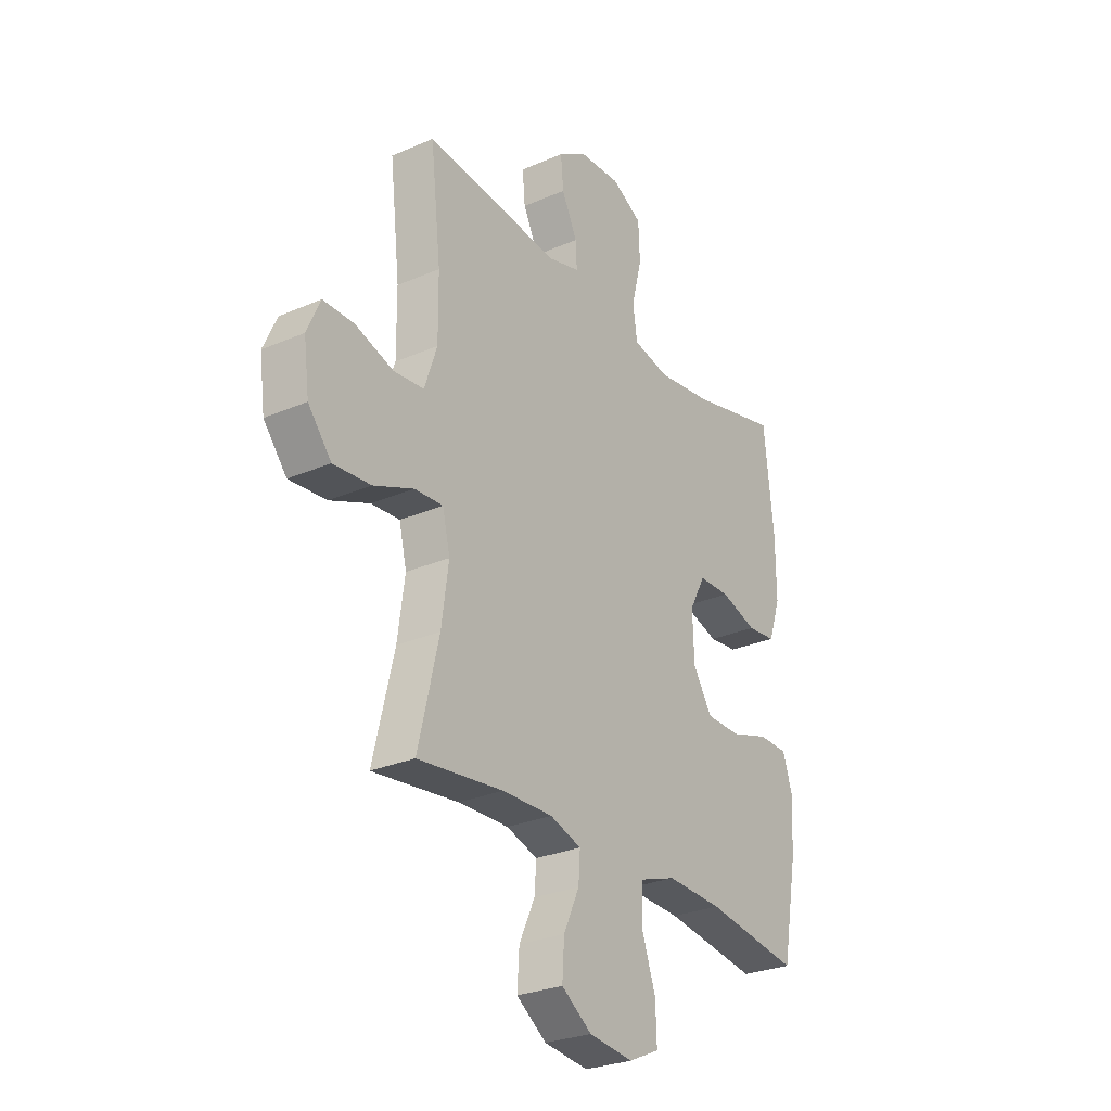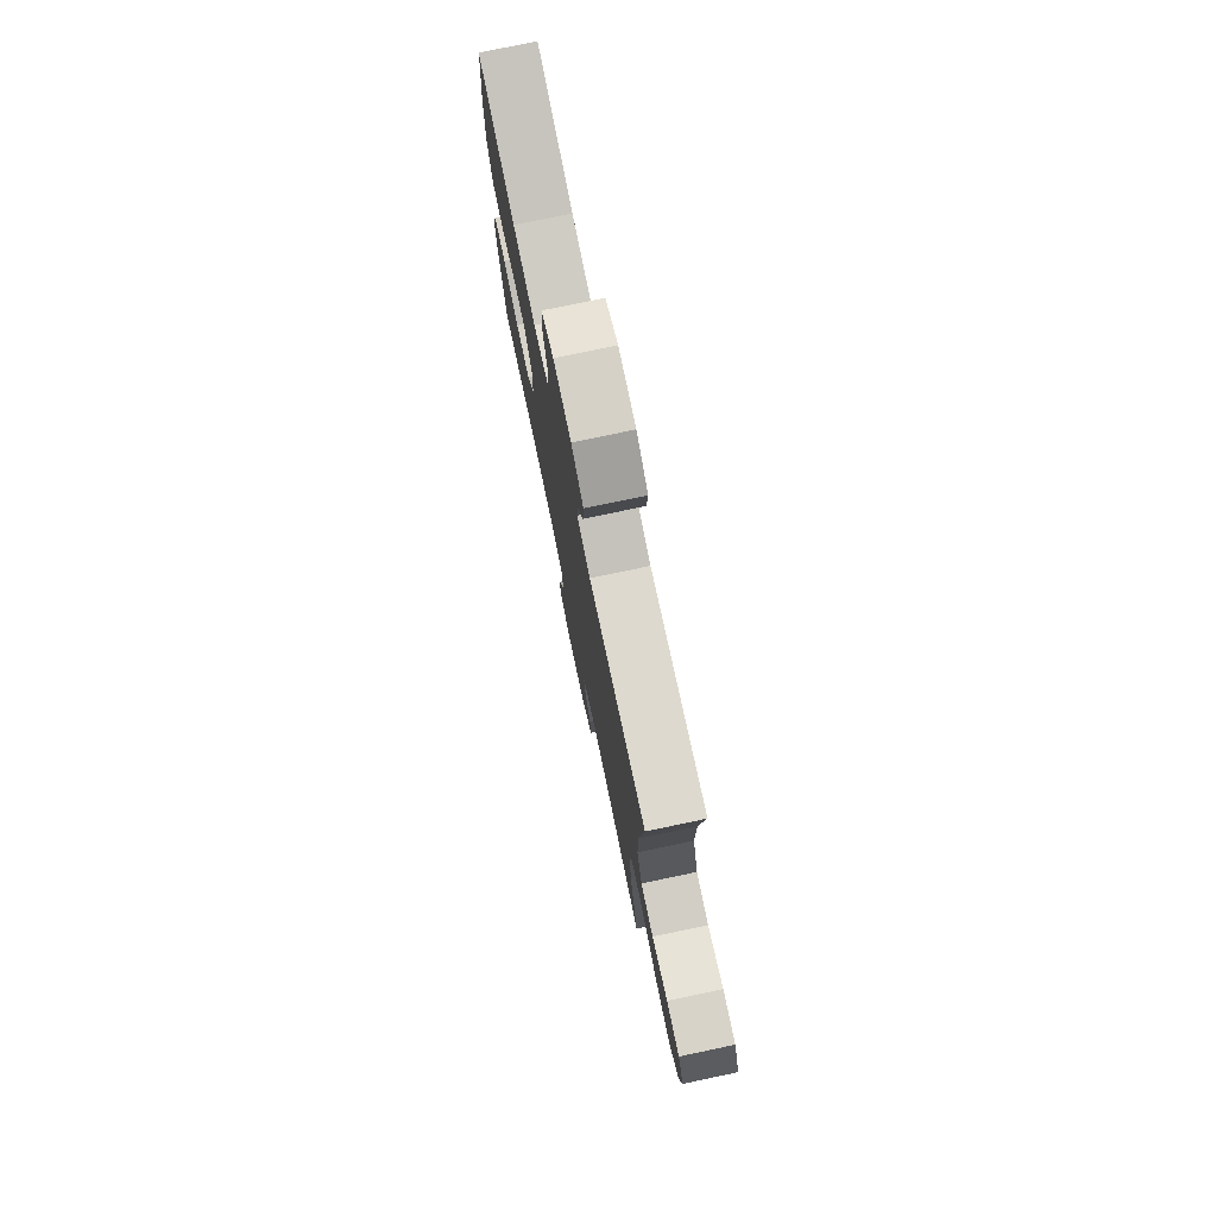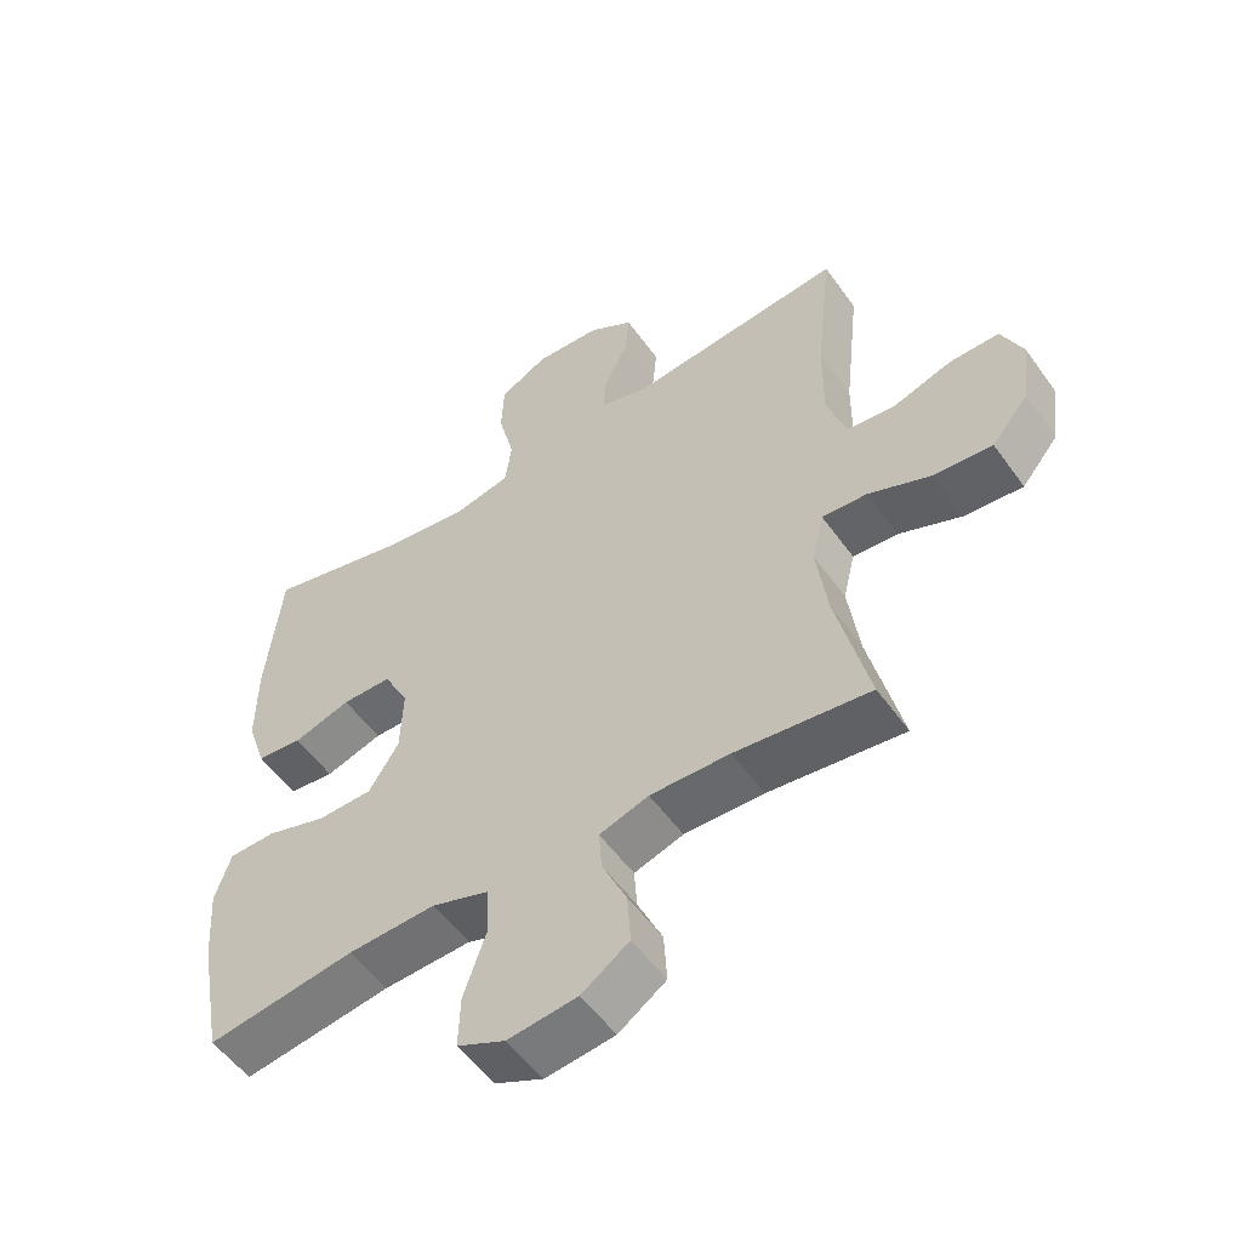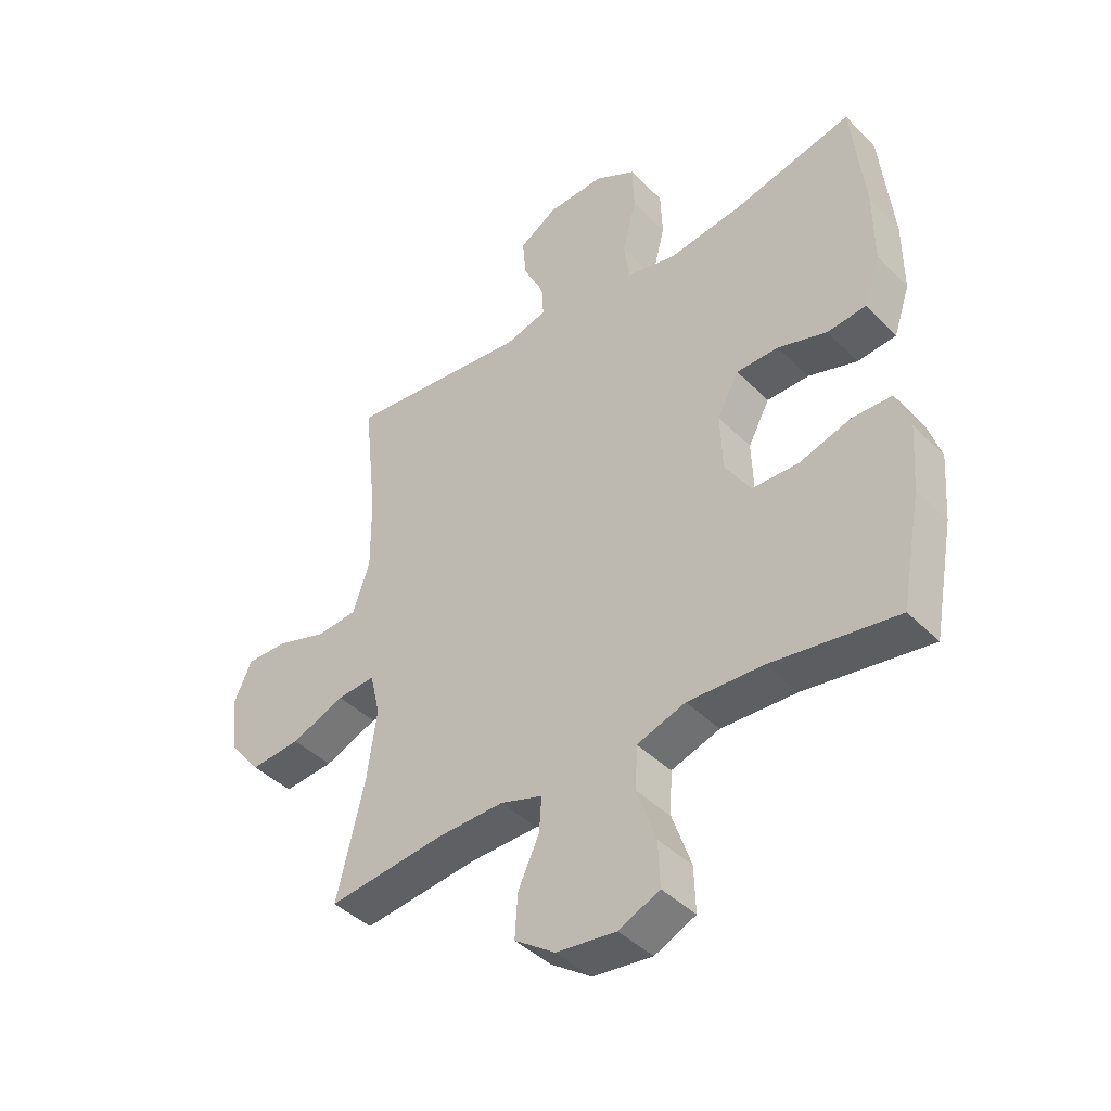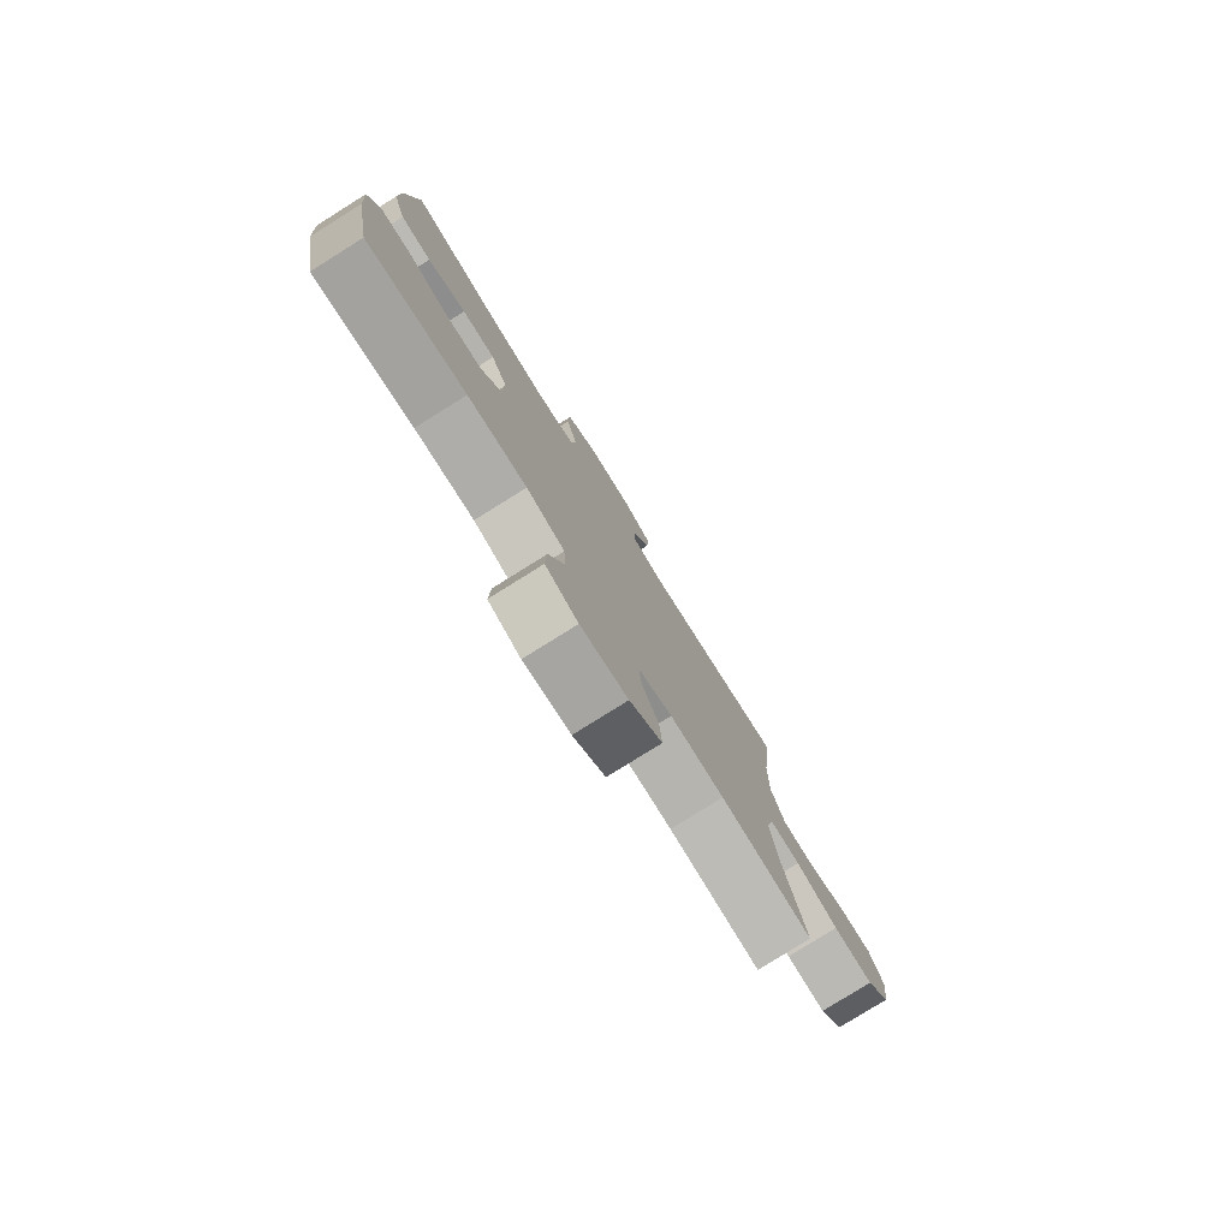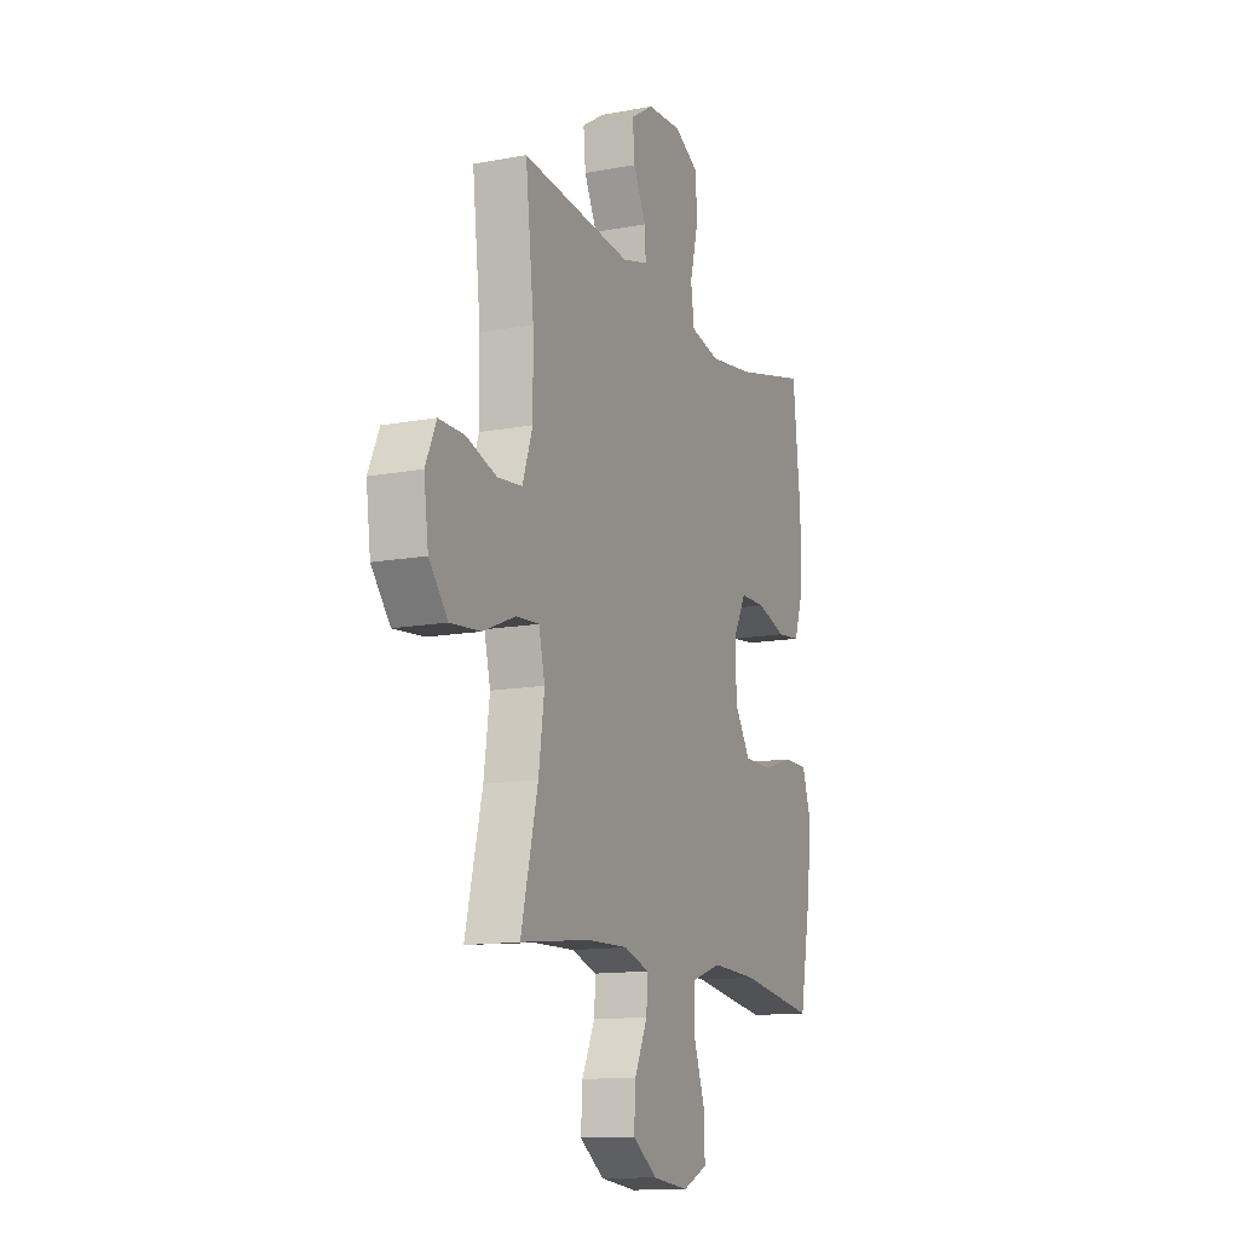
<metadata>
{"format":"obj","ext":"obj","renderer":"f3d","projection":"perspective","resolution":1024,"background":"white","views":[{"elev":-27.8,"azim":123.5,"up":"+Z"},{"elev":77.0,"azim":78.2,"up":"+Z"},{"elev":-53.9,"azim":34.8,"up":"+Z"},{"elev":-42.2,"azim":-139.8,"up":"+Z"},{"elev":-79.2,"azim":-58.0,"up":"+Z"},{"elev":-13.1,"azim":113.2,"up":"+Z"}]}
</metadata>
<code>
o path182_path182.001
v 0.1426 0.0375 0.4783
v 0.06831 0.0375 0.4986
v 0.07148 0.0375 0.5548
v 0.1079 0.0375 0.6296
v 0.1141 0.0375 0.6988
v 0.04743 0.0375 0.7409
v -0.05212 0.0375 0.7461
v -0.1237 0.0375 0.7073
v -0.127 0.0375 0.6248
v -0.1029 0.0375 0.5293
v -0.1127 0.0375 0.4586
v -0.1986 0.0375 0.4401
v -0.3268 0.0375 0.458
v -0.5395 0.0375 0.5105
v -0.5622 0.0375 0.2982
v -0.5629 0.0375 0.1707
v -0.5344 0.0375 0.08631
v -0.4665 0.0375 0.07904
v -0.3807 0.0375 0.1059
v -0.3066 0.0375 0.1048
v -0.2688 0.0375 0.03394
v -0.2724 0.0375 -0.06709
v -0.3176 0.0375 -0.1382
v -0.3992 0.0375 -0.1395
v -0.4906 0.0375 -0.1108
v -0.5597 0.0375 -0.1122
v -0.5837 0.0375 -0.1854
v -0.5753 0.0375 -0.2996
v -0.5395 0.0375 -0.4914
v -0.3186 0.0375 -0.4589
v -0.1867 0.0375 -0.4537
v -0.1014 0.0375 -0.4827
v -0.09823 0.0375 -0.5582
v -0.1313 0.0375 -0.6536
v -0.134 0.0375 -0.7324
v -0.06196 0.0375 -0.7656
v 0.04209 0.0375 -0.7536
v 0.1133 0.0375 -0.7044
v 0.1086 0.0375 -0.6287
v 0.07147 0.0375 -0.5482
v 0.0671 0.0375 -0.4874
v 0.141 0.0375 -0.4638
v 0.2602 0.0375 -0.467
v 0.4622 0.0375 -0.4914
v 0.4132 0.0375 -0.2871
v 0.3966 0.0375 -0.1666
v 0.4144 0.0375 -0.09183
v 0.4816 0.0375 -0.09644
v 0.5754 0.0375 -0.1352
v 0.6634 0.0375 -0.143
v 0.7179 0.0375 -0.07629
v 0.731 0.0375 0.02364
v 0.6995 0.0375 0.09411
v 0.6261 0.0375 0.09355
v 0.5375 0.0375 0.06486
v 0.4664 0.0375 0.07198
v 0.4368 0.0375 0.1591
v 0.4378 0.0375 0.2909
v 0.4622 0.0375 0.5105
v 0.1426 -0.0375 0.4783
v 0.06831 -0.0375 0.4986
v 0.07148 -0.0375 0.5548
v 0.1079 -0.0375 0.6296
v 0.1141 -0.0375 0.6988
v 0.04743 -0.0375 0.7409
v -0.05212 -0.0375 0.7461
v -0.1237 -0.0375 0.7073
v -0.127 -0.0375 0.6248
v -0.1029 -0.0375 0.5293
v -0.1127 -0.0375 0.4586
v -0.1986 -0.0375 0.4401
v -0.3268 -0.0375 0.458
v -0.5395 -0.0375 0.5105
v -0.5622 -0.0375 0.2982
v -0.5629 -0.0375 0.1707
v -0.5344 -0.0375 0.08631
v -0.4665 -0.0375 0.07904
v -0.3807 -0.0375 0.1059
v -0.3066 -0.0375 0.1048
v -0.2688 -0.0375 0.03394
v -0.2724 -0.0375 -0.06709
v -0.3176 -0.0375 -0.1382
v -0.3992 -0.0375 -0.1395
v -0.4906 -0.0375 -0.1108
v -0.5597 -0.0375 -0.1122
v -0.5837 -0.0375 -0.1854
v -0.5753 -0.0375 -0.2996
v -0.5395 -0.0375 -0.4914
v -0.3186 -0.0375 -0.4589
v -0.1867 -0.0375 -0.4537
v -0.1014 -0.0375 -0.4827
v -0.09823 -0.0375 -0.5582
v -0.1313 -0.0375 -0.6536
v -0.134 -0.0375 -0.7324
v -0.06196 -0.0375 -0.7656
v 0.04209 -0.0375 -0.7536
v 0.1133 -0.0375 -0.7044
v 0.1086 -0.0375 -0.6287
v 0.07147 -0.0375 -0.5482
v 0.0671 -0.0375 -0.4874
v 0.141 -0.0375 -0.4638
v 0.2602 -0.0375 -0.467
v 0.4622 -0.0375 -0.4914
v 0.4132 -0.0375 -0.2871
v 0.3966 -0.0375 -0.1666
v 0.4144 -0.0375 -0.09183
v 0.4816 -0.0375 -0.09644
v 0.5754 -0.0375 -0.1352
v 0.6634 -0.0375 -0.143
v 0.7179 -0.0375 -0.07629
v 0.731 -0.0375 0.02364
v 0.6995 -0.0375 0.09411
v 0.6261 -0.0375 0.09355
v 0.5375 -0.0375 0.06486
v 0.4664 -0.0375 0.07198
v 0.4368 -0.0375 0.1591
v 0.4378 -0.0375 0.2909
v 0.4622 -0.0375 0.5105
v 0.7179 0.0375 -0.07629
v 0.731 0.0375 0.02364
v 0.6995 0.0375 0.09411
v 0.6995 0.0375 0.09411
v 0.6634 0.0375 -0.143
v 0.6261 0.0375 0.09355
v 0.5754 0.0375 -0.1352
v 0.5375 0.0375 0.06486
v 0.4816 0.0375 -0.09644
v 0.4664 0.0375 0.07198
v 0.4664 0.0375 0.07198
v 0.4144 0.0375 -0.09183
v 0.4144 0.0375 -0.09183
v 0.4368 0.0375 0.1591
v 0.4378 0.0375 0.2909
v 0.4622 0.0375 0.5105
v 0.4622 0.0375 0.5105
v 0.4622 0.0375 -0.4914
v 0.4622 0.0375 -0.4914
v 0.4132 0.0375 -0.2871
v 0.3966 0.0375 -0.1666
v 0.2602 0.0375 -0.467
v 0.1426 0.0375 0.4783
v 0.141 0.0375 -0.4638
v 0.06831 0.0375 0.4986
v 0.06831 0.0375 0.4986
v 0.0671 0.0375 -0.4874
v 0.0671 0.0375 -0.4874
v 0.1079 0.0375 0.6296
v 0.1141 0.0375 0.6988
v 0.1141 0.0375 0.6988
v 0.04743 0.0375 0.7409
v 0.04209 0.0375 -0.7536
v 0.1133 0.0375 -0.7044
v 0.1086 0.0375 -0.6287
v 0.07147 0.0375 -0.5482
v 0.07148 0.0375 0.5548
v -0.05212 0.0375 0.7461
v -0.06196 0.0375 -0.7656
v -0.1237 0.0375 0.7073
v -0.134 0.0375 -0.7324
v -0.134 0.0375 -0.7324
v -0.1313 0.0375 -0.6536
v -0.09823 0.0375 -0.5582
v -0.1014 0.0375 -0.4827
v -0.1014 0.0375 -0.4827
v -0.1867 0.0375 -0.4537
v -0.1029 0.0375 0.5293
v -0.1127 0.0375 0.4586
v -0.1127 0.0375 0.4586
v -0.127 0.0375 0.6248
v -0.1986 0.0375 0.4401
v -0.3186 0.0375 -0.4589
v -0.2688 0.0375 0.03394
v -0.2724 0.0375 -0.06709
v -0.3268 0.0375 0.458
v -0.3066 0.0375 0.1048
v -0.3066 0.0375 0.1048
v -0.3176 0.0375 -0.1382
v -0.3807 0.0375 0.1059
v -0.3992 0.0375 -0.1395
v -0.4665 0.0375 0.07904
v -0.4906 0.0375 -0.1108
v -0.5395 0.0375 -0.4914
v -0.5395 0.0375 -0.4914
v -0.5344 0.0375 0.08631
v -0.5344 0.0375 0.08631
v -0.5597 0.0375 -0.1122
v -0.5597 0.0375 -0.1122
v -0.5395 0.0375 0.5105
v -0.5395 0.0375 0.5105
v -0.5629 0.0375 0.1707
v -0.5622 0.0375 0.2982
v -0.5753 0.0375 -0.2996
v -0.5837 0.0375 -0.1854
v 0.7179 -0.0375 -0.07629
v 0.731 -0.0375 0.02364
v 0.6995 -0.0375 0.09411
v 0.6995 -0.0375 0.09411
v 0.6634 -0.0375 -0.143
v 0.6261 -0.0375 0.09355
v 0.5754 -0.0375 -0.1352
v 0.5375 -0.0375 0.06486
v 0.4816 -0.0375 -0.09644
v 0.4664 -0.0375 0.07198
v 0.4664 -0.0375 0.07198
v 0.4144 -0.0375 -0.09183
v 0.4144 -0.0375 -0.09183
v 0.4368 -0.0375 0.1591
v 0.4378 -0.0375 0.2909
v 0.4622 -0.0375 0.5105
v 0.4622 -0.0375 0.5105
v 0.4622 -0.0375 -0.4914
v 0.4622 -0.0375 -0.4914
v 0.4132 -0.0375 -0.2871
v 0.3966 -0.0375 -0.1666
v 0.2602 -0.0375 -0.467
v 0.1426 -0.0375 0.4783
v 0.141 -0.0375 -0.4638
v 0.06831 -0.0375 0.4986
v 0.06831 -0.0375 0.4986
v 0.0671 -0.0375 -0.4874
v 0.0671 -0.0375 -0.4874
v 0.1079 -0.0375 0.6296
v 0.1141 -0.0375 0.6988
v 0.1141 -0.0375 0.6988
v 0.04743 -0.0375 0.7409
v 0.04209 -0.0375 -0.7536
v 0.1133 -0.0375 -0.7044
v 0.1086 -0.0375 -0.6287
v 0.07147 -0.0375 -0.5482
v 0.07148 -0.0375 0.5548
v -0.05212 -0.0375 0.7461
v -0.06196 -0.0375 -0.7656
v -0.1237 -0.0375 0.7073
v -0.134 -0.0375 -0.7324
v -0.134 -0.0375 -0.7324
v -0.1313 -0.0375 -0.6536
v -0.09823 -0.0375 -0.5582
v -0.1014 -0.0375 -0.4827
v -0.1014 -0.0375 -0.4827
v -0.1867 -0.0375 -0.4537
v -0.1029 -0.0375 0.5293
v -0.1127 -0.0375 0.4586
v -0.1127 -0.0375 0.4586
v -0.127 -0.0375 0.6248
v -0.1986 -0.0375 0.4401
v -0.3186 -0.0375 -0.4589
v -0.2688 -0.0375 0.03394
v -0.2724 -0.0375 -0.06709
v -0.3268 -0.0375 0.458
v -0.3066 -0.0375 0.1048
v -0.3066 -0.0375 0.1048
v -0.3176 -0.0375 -0.1382
v -0.3807 -0.0375 0.1059
v -0.3992 -0.0375 -0.1395
v -0.4665 -0.0375 0.07904
v -0.4906 -0.0375 -0.1108
v -0.5395 -0.0375 -0.4914
v -0.5395 -0.0375 -0.4914
v -0.5344 -0.0375 0.08631
v -0.5344 -0.0375 0.08631
v -0.5597 -0.0375 -0.1122
v -0.5597 -0.0375 -0.1122
v -0.5395 -0.0375 0.5105
v -0.5395 -0.0375 0.5105
v -0.5629 -0.0375 0.1707
v -0.5622 -0.0375 0.2982
v -0.5753 -0.0375 -0.2996
v -0.5837 -0.0375 -0.1854
f 267 254 268
f 249 250 245
f 254 256 268
f 267 246 254
f 216 247 207
f 205 248 214
f 244 230 231
f 216 242 247
f 203 202 201
f 228 226 227
f 233 244 231
f 242 218 241
f 240 252 246
f 237 236 228
f 205 247 248
f 194 201 200
f 214 248 217
f 229 237 228
f 218 242 216
f 228 236 226
f 222 225 230
f 194 200 198
f 223 225 222
f 238 248 240
f 213 215 211
f 214 217 213
f 255 265 259
f 265 253 266
f 226 236 232
f 266 253 249
f 231 230 225
f 232 236 234
f 246 267 257
f 268 256 261
f 199 194 195
f 199 195 196
f 216 208 209
f 220 248 238
f 250 247 242
f 247 205 207
f 253 265 255
f 220 237 229
f 220 238 237
f 241 230 244
f 213 217 215
f 249 253 250
f 263 266 249
f 254 246 252
f 207 205 203
f 201 194 199
f 230 241 218
f 216 207 208
f 217 248 220
f 202 200 201
f 252 240 248
f 245 250 242
f 203 205 202
f 51 52 111 110
f 52 122 197 111
f 50 51 110 109
f 53 54 113 112
f 49 50 109 108
f 54 55 114 113
f 48 49 108 107
f 55 129 204 114
f 131 48 107 206
f 56 57 116 115
f 58 135 210 117
f 137 45 104 212
f 57 58 117 116
f 46 47 106 105
f 45 46 105 104
f 43 44 103 102
f 59 1 60 118
f 42 43 102 101
f 1 144 219 60
f 146 42 101 221
f 4 149 224 63
f 5 6 65 64
f 37 38 97 96
f 38 39 98 97
f 39 40 99 98
f 3 4 63 62
f 2 3 62 61
f 40 41 100 99
f 6 7 66 65
f 36 37 96 95
f 7 8 67 66
f 160 36 95 235
f 34 35 94 93
f 33 34 93 92
f 164 33 92 239
f 31 32 91 90
f 10 168 243 69
f 9 10 69 68
f 8 9 68 67
f 11 12 71 70
f 30 31 90 89
f 21 22 81 80
f 12 13 72 71
f 176 21 80 251
f 22 23 82 81
f 19 20 79 78
f 23 24 83 82
f 18 19 78 77
f 24 25 84 83
f 183 30 89 258
f 185 18 77 260
f 25 187 262 84
f 13 189 264 72
f 16 17 76 75
f 15 16 75 74
f 14 15 74 73
f 28 29 88 87
f 27 28 87 86
f 26 27 86 85
f 192 193 179
f 174 170 175
f 179 193 181
f 192 179 171
f 141 132 172
f 130 139 173
f 169 156 155
f 141 172 167
f 128 126 127
f 153 152 151
f 158 156 169
f 167 166 143
f 165 171 177
f 162 153 161
f 130 173 172
f 119 125 126
f 139 142 173
f 154 153 162
f 143 141 167
f 153 151 161
f 147 155 150
f 119 123 125
f 148 147 150
f 163 165 173
f 138 136 140
f 139 138 142
f 180 184 190
f 190 191 178
f 151 157 161
f 191 174 178
f 156 150 155
f 157 159 161
f 171 182 192
f 193 186 181
f 124 120 119
f 124 121 120
f 141 134 133
f 145 163 173
f 175 167 172
f 172 132 130
f 178 180 190
f 145 154 162
f 145 162 163
f 166 169 155
f 138 140 142
f 174 175 178
f 188 174 191
f 179 177 171
f 132 128 130
f 126 124 119
f 155 143 166
f 141 133 132
f 142 145 173
f 127 126 125
f 177 173 165
f 170 167 175
f 128 127 130

</code>
